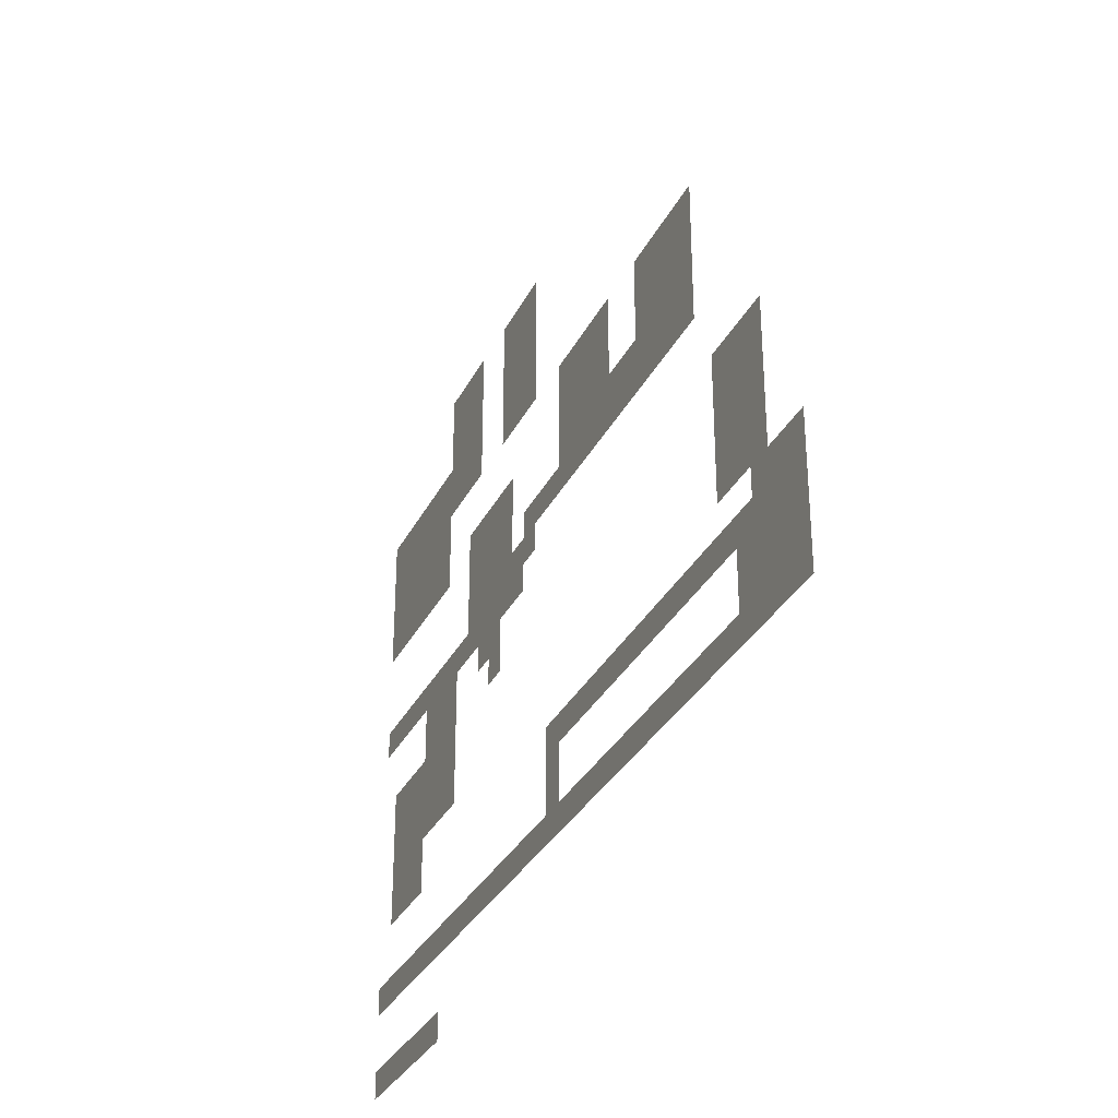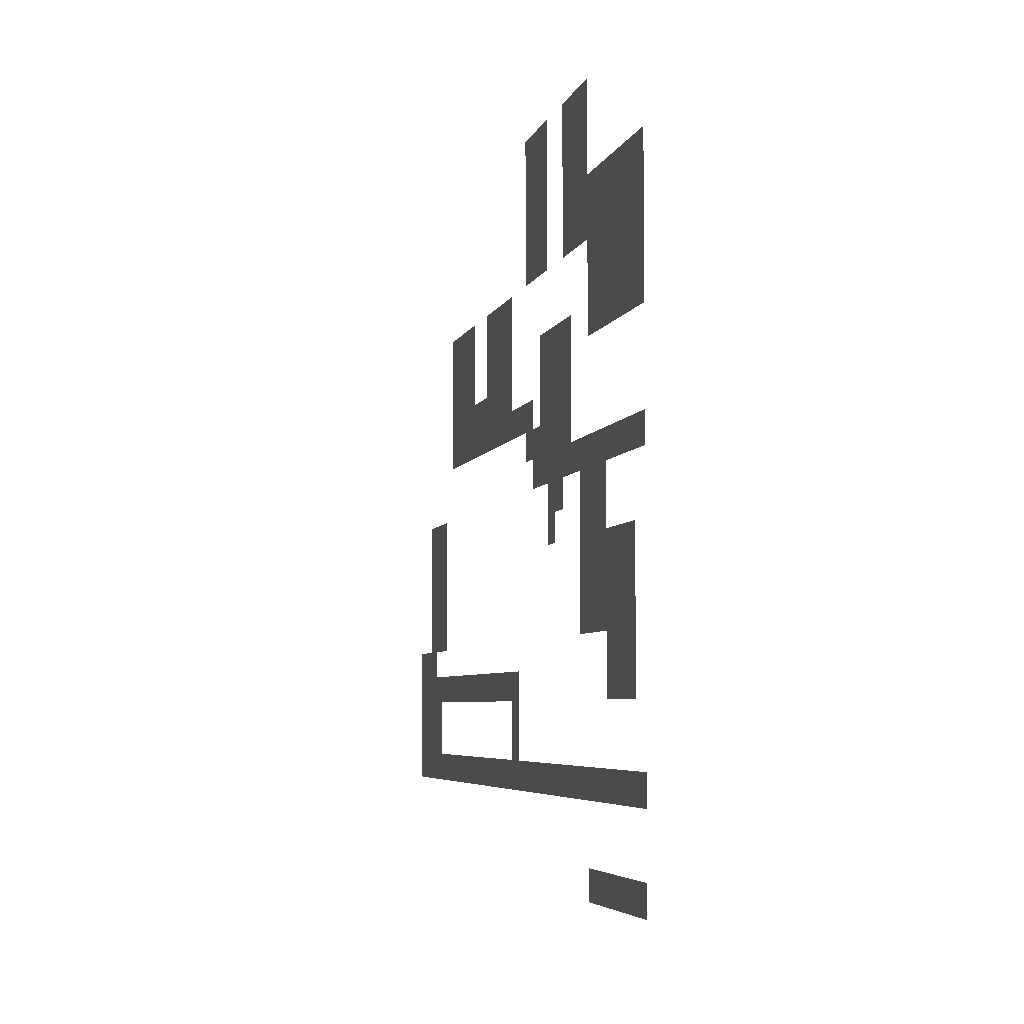
<metadata>
{"format":"obj","ext":"obj","renderer":"f3d","projection":"perspective","resolution":1024,"background":"white","views":[{"elev":-31.7,"azim":67.0,"up":"+Y"},{"elev":-5.0,"azim":-103.3,"up":"+Y"}]}
</metadata>
<code>
v -288 -32 0
v -304 -32 0
v -304 -16 0
v -288 -16 0
v -304 -32 0
v -320 -32 0
v -320 -16 0
v -304 -16 0
v -320 -32 0
v -336 -32 0
v -336 -16 0
v -320 -16 0
v -368 -32 0
v -384 -32 0
v -384 -16 0
v -368 -16 0
v -384 -32 0
v -400 -32 0
v -400 -16 0
v -384 -16 0
v -400 -32 0
v -416 -32 0
v -416 -16 0
v -400 -16 0
v -288 -48 0
v -304 -48 0
v -304 -32 0
v -288 -32 0
v -304 -48 0
v -320 -48 0
v -320 -32 0
v -304 -32 0
v -320 -48 0
v -336 -48 0
v -336 -32 0
v -320 -32 0
v -368 -48 0
v -384 -48 0
v -384 -32 0
v -368 -32 0
v -384 -48 0
v -400 -48 0
v -400 -32 0
v -384 -32 0
v -400 -48 0
v -416 -48 0
v -416 -32 0
v -400 -32 0
v -288 -64 0
v -304 -64 0
v -304 -48 0
v -288 -48 0
v -304 -64 0
v -320 -64 0
v -320 -48 0
v -304 -48 0
v -320 -64 0
v -336 -64 0
v -336 -48 0
v -320 -48 0
v -368 -64 0
v -384 -64 0
v -384 -48 0
v -368 -48 0
v -384 -64 0
v -400 -64 0
v -400 -48 0
v -384 -48 0
v -400 -64 0
v -416 -64 0
v -416 -48 0
v -400 -48 0
v -288 -80 0
v -304 -80 0
v -304 -64 0
v -288 -64 0
v -304 -80 0
v -320 -80 0
v -320 -64 0
v -304 -64 0
v -320 -80 0
v -336 -80 0
v -336 -64 0
v -320 -64 0
v -368 -80 0
v -384 -80 0
v -384 -64 0
v -368 -64 0
v -384 -80 0
v -400 -80 0
v -400 -64 0
v -384 -64 0
v -400 -80 0
v -416 -80 0
v -416 -64 0
v -400 -64 0
v -416 -80 0
v -432 -80 0
v -432 -64 0
v -416 -64 0
v -432 -80 0
v -448 -80 0
v -448 -64 0
v -432 -64 0
v -448 -80 0
v -464 -80 0
v -464 -64 0
v -448 -64 0
v -464 -80 0
v -480 -80 0
v -480 -64 0
v -464 -64 0
v -480 -80 0
v -496 -80 0
v -496 -64 0
v -480 -64 0
v -496 -80 0
v -512 -80 0
v -512 -64 0
v -496 -64 0
v -288 -96 0
v -304 -96 0
v -304 -80 0
v -288 -80 0
v -304 -96 0
v -320 -96 0
v -320 -80 0
v -304 -80 0
v -320 -96 0
v -336 -96 0
v -336 -80 0
v -320 -80 0
v -368 -96 0
v -384 -96 0
v -384 -80 0
v -368 -80 0
v -384 -96 0
v -400 -96 0
v -400 -80 0
v -384 -80 0
v -400 -96 0
v -416 -96 0
v -416 -80 0
v -400 -80 0
v -416 -96 0
v -432 -96 0
v -432 -80 0
v -416 -80 0
v -432 -96 0
v -448 -96 0
v -448 -80 0
v -432 -80 0
v -448 -96 0
v -464 -96 0
v -464 -80 0
v -448 -80 0
v -464 -96 0
v -480 -96 0
v -480 -80 0
v -464 -80 0
v -480 -96 0
v -496 -96 0
v -496 -80 0
v -480 -80 0
v -496 -96 0
v -512 -96 0
v -512 -80 0
v -496 -80 0
v -96 -112 0
v -112 -112 0
v -112 -96 0
v -96 -96 0
v -112 -112 0
v -128 -112 0
v -128 -96 0
v -112 -96 0
v -128 -112 0
v -144 -112 0
v -144 -96 0
v -128 -96 0
v -144 -112 0
v -160 -112 0
v -160 -96 0
v -144 -96 0
v -192 -112 0
v -208 -112 0
v -208 -96 0
v -192 -96 0
v -208 -112 0
v -224 -112 0
v -224 -96 0
v -208 -96 0
v -224 -112 0
v -240 -112 0
v -240 -96 0
v -224 -96 0
v -240 -112 0
v -256 -112 0
v -256 -96 0
v -240 -96 0
v -416 -112 0
v -432 -112 0
v -432 -96 0
v -416 -96 0
v -432 -112 0
v -448 -112 0
v -448 -96 0
v -432 -96 0
v -448 -112 0
v -464 -112 0
v -464 -96 0
v -448 -96 0
v -464 -112 0
v -480 -112 0
v -480 -96 0
v -464 -96 0
v -480 -112 0
v -496 -112 0
v -496 -96 0
v -480 -96 0
v -496 -112 0
v -512 -112 0
v -512 -96 0
v -496 -96 0
v -96 -128 0
v -112 -128 0
v -112 -112 0
v -96 -112 0
v -112 -128 0
v -128 -128 0
v -128 -112 0
v -112 -112 0
v -128 -128 0
v -144 -128 0
v -144 -112 0
v -128 -112 0
v -144 -128 0
v -160 -128 0
v -160 -112 0
v -144 -112 0
v -192 -128 0
v -208 -128 0
v -208 -112 0
v -192 -112 0
v -208 -128 0
v -224 -128 0
v -224 -112 0
v -208 -112 0
v -224 -128 0
v -240 -128 0
v -240 -112 0
v -224 -112 0
v -240 -128 0
v -256 -128 0
v -256 -112 0
v -240 -112 0
v -416 -128 0
v -432 -128 0
v -432 -112 0
v -416 -112 0
v -432 -128 0
v -448 -128 0
v -448 -112 0
v -432 -112 0
v -448 -128 0
v -464 -128 0
v -464 -112 0
v -448 -112 0
v -464 -128 0
v -480 -128 0
v -480 -112 0
v -464 -112 0
v -480 -128 0
v -496 -128 0
v -496 -112 0
v -480 -112 0
v -496 -128 0
v -512 -128 0
v -512 -112 0
v -496 -112 0
v -96 -144 0
v -112 -144 0
v -112 -128 0
v -96 -128 0
v -112 -144 0
v -128 -144 0
v -128 -128 0
v -112 -128 0
v -128 -144 0
v -144 -144 0
v -144 -128 0
v -128 -128 0
v -144 -144 0
v -160 -144 0
v -160 -128 0
v -144 -128 0
v -192 -144 0
v -208 -144 0
v -208 -128 0
v -192 -128 0
v -208 -144 0
v -224 -144 0
v -224 -128 0
v -208 -128 0
v -224 -144 0
v -240 -144 0
v -240 -128 0
v -224 -128 0
v -240 -144 0
v -256 -144 0
v -256 -128 0
v -240 -128 0
v -320 -144 0
v -336 -144 0
v -336 -128 0
v -320 -128 0
v -336 -144 0
v -352 -144 0
v -352 -128 0
v -336 -128 0
v -352 -144 0
v -368 -144 0
v -368 -128 0
v -352 -128 0
v -368 -144 0
v -384 -144 0
v -384 -128 0
v -368 -128 0
v -416 -144 0
v -432 -144 0
v -432 -128 0
v -416 -128 0
v -432 -144 0
v -448 -144 0
v -448 -128 0
v -432 -128 0
v -448 -144 0
v -464 -144 0
v -464 -128 0
v -448 -128 0
v -464 -144 0
v -480 -144 0
v -480 -128 0
v -464 -128 0
v -480 -144 0
v -496 -144 0
v -496 -128 0
v -480 -128 0
v -496 -144 0
v -512 -144 0
v -512 -128 0
v -496 -128 0
v -96 -160 0
v -112 -160 0
v -112 -144 0
v -96 -144 0
v -112 -160 0
v -128 -160 0
v -128 -144 0
v -112 -144 0
v -128 -160 0
v -144 -160 0
v -144 -144 0
v -128 -144 0
v -144 -160 0
v -160 -160 0
v -160 -144 0
v -144 -144 0
v -160 -160 0
v -176 -160 0
v -176 -144 0
v -160 -144 0
v -176 -160 0
v -192 -160 0
v -192 -144 0
v -176 -144 0
v -192 -160 0
v -208 -160 0
v -208 -144 0
v -192 -144 0
v -208 -160 0
v -224 -160 0
v -224 -144 0
v -208 -144 0
v -224 -160 0
v -240 -160 0
v -240 -144 0
v -224 -144 0
v -240 -160 0
v -256 -160 0
v -256 -144 0
v -240 -144 0
v -320 -160 0
v -336 -160 0
v -336 -144 0
v -320 -144 0
v -336 -160 0
v -352 -160 0
v -352 -144 0
v -336 -144 0
v -352 -160 0
v -368 -160 0
v -368 -144 0
v -352 -144 0
v -368 -160 0
v -384 -160 0
v -384 -144 0
v -368 -144 0
v -96 -176 0
v -112 -176 0
v -112 -160 0
v -96 -160 0
v -112 -176 0
v -128 -176 0
v -128 -160 0
v -112 -160 0
v -128 -176 0
v -144 -176 0
v -144 -160 0
v -128 -160 0
v -144 -176 0
v -160 -176 0
v -160 -160 0
v -144 -160 0
v -160 -176 0
v -176 -176 0
v -176 -160 0
v -160 -160 0
v -176 -176 0
v -192 -176 0
v -192 -160 0
v -176 -160 0
v -192 -176 0
v -208 -176 0
v -208 -160 0
v -192 -160 0
v -208 -176 0
v -224 -176 0
v -224 -160 0
v -208 -160 0
v -224 -176 0
v -240 -176 0
v -240 -160 0
v -224 -160 0
v -240 -176 0
v -256 -176 0
v -256 -160 0
v -240 -160 0
v -256 -176 0
v -272 -176 0
v -272 -160 0
v -256 -160 0
v -272 -176 0
v -288 -176 0
v -288 -160 0
v -272 -160 0
v -288 -176 0
v -304 -176 0
v -304 -160 0
v -288 -160 0
v -320 -176 0
v -336 -176 0
v -336 -160 0
v -320 -160 0
v -336 -176 0
v -352 -176 0
v -352 -160 0
v -336 -160 0
v -352 -176 0
v -368 -176 0
v -368 -160 0
v -352 -160 0
v -368 -176 0
v -384 -176 0
v -384 -160 0
v -368 -160 0
v -288 -192 0
v -304 -192 0
v -304 -176 0
v -288 -176 0
v -304 -192 0
v -320 -192 0
v -320 -176 0
v -304 -176 0
v -320 -192 0
v -336 -192 0
v -336 -176 0
v -320 -176 0
v -336 -192 0
v -352 -192 0
v -352 -176 0
v -336 -176 0
v -352 -192 0
v -368 -192 0
v -368 -176 0
v -352 -176 0
v -368 -192 0
v -384 -192 0
v -384 -176 0
v -368 -176 0
v -304 -208 0
v -320 -208 0
v -320 -192 0
v -304 -192 0
v -320 -208 0
v -336 -208 0
v -336 -192 0
v -320 -192 0
v -336 -208 0
v -352 -208 0
v -352 -192 0
v -336 -192 0
v -352 -208 0
v -368 -208 0
v -368 -192 0
v -352 -192 0
v -368 -208 0
v -384 -208 0
v -384 -192 0
v -368 -192 0
v -384 -208 0
v -400 -208 0
v -400 -192 0
v -384 -192 0
v -400 -208 0
v -416 -208 0
v -416 -192 0
v -400 -192 0
v -416 -208 0
v -432 -208 0
v -432 -192 0
v -416 -192 0
v -432 -208 0
v -448 -208 0
v -448 -192 0
v -432 -192 0
v -448 -208 0
v -464 -208 0
v -464 -192 0
v -448 -192 0
v -464 -208 0
v -480 -208 0
v -480 -192 0
v -464 -192 0
v -480 -208 0
v -496 -208 0
v -496 -192 0
v -480 -192 0
v -496 -208 0
v -512 -208 0
v -512 -192 0
v -496 -192 0
v -32 -224 0
v -48 -224 0
v -48 -208 0
v -32 -208 0
v -48 -224 0
v -64 -224 0
v -64 -208 0
v -48 -208 0
v -64 -224 0
v -80 -224 0
v -80 -208 0
v -64 -208 0
v -336 -224 0
v -352 -224 0
v -352 -208 0
v -336 -208 0
v -352 -224 0
v -368 -224 0
v -368 -208 0
v -352 -208 0
v -400 -224 0
v -416 -224 0
v -416 -208 0
v -400 -208 0
v -416 -224 0
v -432 -224 0
v -432 -208 0
v -416 -208 0
v -432 -224 0
v -448 -224 0
v -448 -208 0
v -432 -208 0
v -32 -240 0
v -48 -240 0
v -48 -224 0
v -32 -224 0
v -48 -240 0
v -64 -240 0
v -64 -224 0
v -48 -224 0
v -64 -240 0
v -80 -240 0
v -80 -224 0
v -64 -224 0
v -336 -240 0
v -352 -240 0
v -352 -224 0
v -336 -224 0
v -400 -240 0
v -416 -240 0
v -416 -224 0
v -400 -224 0
v -416 -240 0
v -432 -240 0
v -432 -224 0
v -416 -224 0
v -432 -240 0
v -448 -240 0
v -448 -224 0
v -432 -224 0
v -32 -256 0
v -48 -256 0
v -48 -240 0
v -32 -240 0
v -48 -256 0
v -64 -256 0
v -64 -240 0
v -48 -240 0
v -64 -256 0
v -80 -256 0
v -80 -240 0
v -64 -240 0
v -400 -256 0
v -416 -256 0
v -416 -240 0
v -400 -240 0
v -416 -256 0
v -432 -256 0
v -432 -240 0
v -416 -240 0
v -432 -256 0
v -448 -256 0
v -448 -240 0
v -432 -240 0
v -448 -256 0
v -464 -256 0
v -464 -240 0
v -448 -240 0
v -464 -256 0
v -480 -256 0
v -480 -240 0
v -464 -240 0
v -480 -256 0
v -496 -256 0
v -496 -240 0
v -480 -240 0
v -32 -272 0
v -48 -272 0
v -48 -256 0
v -32 -256 0
v -48 -272 0
v -64 -272 0
v -64 -256 0
v -48 -256 0
v -64 -272 0
v -80 -272 0
v -80 -256 0
v -64 -256 0
v -400 -272 0
v -416 -272 0
v -416 -256 0
v -400 -256 0
v -416 -272 0
v -432 -272 0
v -432 -256 0
v -416 -256 0
v -432 -272 0
v -448 -272 0
v -448 -256 0
v -432 -256 0
v -448 -272 0
v -464 -272 0
v -464 -256 0
v -448 -256 0
v -464 -272 0
v -480 -272 0
v -480 -256 0
v -464 -256 0
v -480 -272 0
v -496 -272 0
v -496 -256 0
v -480 -256 0
v -32 -288 0
v -48 -288 0
v -48 -272 0
v -32 -272 0
v -48 -288 0
v -64 -288 0
v -64 -272 0
v -48 -272 0
v -64 -288 0
v -80 -288 0
v -80 -272 0
v -64 -272 0
v -400 -288 0
v -416 -288 0
v -416 -272 0
v -400 -272 0
v -416 -288 0
v -432 -288 0
v -432 -272 0
v -416 -272 0
v -432 -288 0
v -448 -288 0
v -448 -272 0
v -432 -272 0
v -448 -288 0
v -464 -288 0
v -464 -272 0
v -448 -272 0
v -464 -288 0
v -480 -288 0
v -480 -272 0
v -464 -272 0
v -480 -288 0
v -496 -288 0
v -496 -272 0
v -480 -272 0
v 0 -304 0
v -16 -304 0
v -16 -288 0
v 0 -288 0
v -16 -304 0
v -32 -304 0
v -32 -288 0
v -16 -288 0
v -32 -304 0
v -48 -304 0
v -48 -288 0
v -32 -288 0
v -448 -304 0
v -464 -304 0
v -464 -288 0
v -448 -288 0
v -464 -304 0
v -480 -304 0
v -480 -288 0
v -464 -288 0
v -480 -304 0
v -496 -304 0
v -496 -288 0
v -480 -288 0
v 0 -320 0
v -16 -320 0
v -16 -304 0
v 0 -304 0
v -16 -320 0
v -32 -320 0
v -32 -304 0
v -16 -304 0
v -32 -320 0
v -48 -320 0
v -48 -304 0
v -32 -304 0
v -48 -320 0
v -64 -320 0
v -64 -304 0
v -48 -304 0
v -64 -320 0
v -80 -320 0
v -80 -304 0
v -64 -304 0
v -80 -320 0
v -96 -320 0
v -96 -304 0
v -80 -304 0
v -96 -320 0
v -112 -320 0
v -112 -304 0
v -96 -304 0
v -112 -320 0
v -128 -320 0
v -128 -304 0
v -112 -304 0
v -128 -320 0
v -144 -320 0
v -144 -304 0
v -128 -304 0
v -144 -320 0
v -160 -320 0
v -160 -304 0
v -144 -304 0
v -160 -320 0
v -176 -320 0
v -176 -304 0
v -160 -304 0
v -176 -320 0
v -192 -320 0
v -192 -304 0
v -176 -304 0
v -192 -320 0
v -208 -320 0
v -208 -304 0
v -192 -304 0
v -208 -320 0
v -224 -320 0
v -224 -304 0
v -208 -304 0
v -224 -320 0
v -240 -320 0
v -240 -304 0
v -224 -304 0
v -240 -320 0
v -256 -320 0
v -256 -304 0
v -240 -304 0
v -256 -320 0
v -272 -320 0
v -272 -304 0
v -256 -304 0
v -448 -320 0
v -464 -320 0
v -464 -304 0
v -448 -304 0
v -464 -320 0
v -480 -320 0
v -480 -304 0
v -464 -304 0
v -480 -320 0
v -496 -320 0
v -496 -304 0
v -480 -304 0
v 0 -336 0
v -16 -336 0
v -16 -320 0
v 0 -320 0
v -16 -336 0
v -32 -336 0
v -32 -320 0
v -16 -320 0
v -32 -336 0
v -48 -336 0
v -48 -320 0
v -32 -320 0
v -48 -336 0
v -64 -336 0
v -64 -320 0
v -48 -320 0
v -256 -336 0
v -272 -336 0
v -272 -320 0
v -256 -320 0
v 0 -352 0
v -16 -352 0
v -16 -336 0
v 0 -336 0
v -16 -352 0
v -32 -352 0
v -32 -336 0
v -16 -336 0
v -32 -352 0
v -48 -352 0
v -48 -336 0
v -32 -336 0
v -48 -352 0
v -64 -352 0
v -64 -336 0
v -48 -336 0
v -256 -352 0
v -272 -352 0
v -272 -336 0
v -256 -336 0
v 0 -368 0
v -16 -368 0
v -16 -352 0
v 0 -352 0
v -16 -368 0
v -32 -368 0
v -32 -352 0
v -16 -352 0
v -32 -368 0
v -48 -368 0
v -48 -352 0
v -32 -352 0
v -48 -368 0
v -64 -368 0
v -64 -352 0
v -48 -352 0
v -64 -368 0
v -80 -368 0
v -80 -352 0
v -64 -352 0
v -80 -368 0
v -96 -368 0
v -96 -352 0
v -80 -352 0
v -96 -368 0
v -112 -368 0
v -112 -352 0
v -96 -352 0
v -112 -368 0
v -128 -368 0
v -128 -352 0
v -112 -352 0
v -128 -368 0
v -144 -368 0
v -144 -352 0
v -128 -352 0
v -144 -368 0
v -160 -368 0
v -160 -352 0
v -144 -352 0
v -160 -368 0
v -176 -368 0
v -176 -352 0
v -160 -352 0
v -176 -368 0
v -192 -368 0
v -192 -352 0
v -176 -352 0
v -192 -368 0
v -208 -368 0
v -208 -352 0
v -192 -352 0
v -208 -368 0
v -224 -368 0
v -224 -352 0
v -208 -352 0
v -224 -368 0
v -240 -368 0
v -240 -352 0
v -224 -352 0
v -240 -368 0
v -256 -368 0
v -256 -352 0
v -240 -352 0
v -256 -368 0
v -272 -368 0
v -272 -352 0
v -256 -352 0
v -272 -368 0
v -288 -368 0
v -288 -352 0
v -272 -352 0
v -288 -368 0
v -304 -368 0
v -304 -352 0
v -288 -352 0
v -304 -368 0
v -320 -368 0
v -320 -352 0
v -304 -352 0
v -320 -368 0
v -336 -368 0
v -336 -352 0
v -320 -352 0
v -336 -368 0
v -352 -368 0
v -352 -352 0
v -336 -352 0
v -352 -368 0
v -368 -368 0
v -368 -352 0
v -352 -352 0
v -368 -368 0
v -384 -368 0
v -384 -352 0
v -368 -352 0
v -384 -368 0
v -400 -368 0
v -400 -352 0
v -384 -352 0
v -400 -368 0
v -416 -368 0
v -416 -352 0
v -400 -352 0
v -416 -368 0
v -432 -368 0
v -432 -352 0
v -416 -352 0
v -432 -368 0
v -448 -368 0
v -448 -352 0
v -432 -352 0
v -448 -368 0
v -464 -368 0
v -464 -352 0
v -448 -352 0
v -464 -368 0
v -480 -368 0
v -480 -352 0
v -464 -352 0
v -480 -368 0
v -496 -368 0
v -496 -352 0
v -480 -352 0
v -496 -368 0
v -512 -368 0
v -512 -352 0
v -496 -352 0
v -416 -416 0
v -432 -416 0
v -432 -400 0
v -416 -400 0
v -432 -416 0
v -448 -416 0
v -448 -400 0
v -432 -400 0
v -448 -416 0
v -464 -416 0
v -464 -400 0
v -448 -400 0
v -464 -416 0
v -480 -416 0
v -480 -400 0
v -464 -400 0
v -480 -416 0
v -496 -416 0
v -496 -400 0
v -480 -400 0
v -496 -416 0
v -512 -416 0
v -512 -400 0
v -496 -400 0
g Batalla2_mesh_0003
f 1 2 3 4
f 5 6 7 8
f 9 10 11 12
f 13 14 15 16
f 17 18 19 20
f 21 22 23 24
f 25 26 27 28
f 29 30 31 32
f 33 34 35 36
f 37 38 39 40
f 41 42 43 44
f 45 46 47 48
f 49 50 51 52
f 53 54 55 56
f 57 58 59 60
f 61 62 63 64
f 65 66 67 68
f 69 70 71 72
f 73 74 75 76
f 77 78 79 80
f 81 82 83 84
f 85 86 87 88
f 89 90 91 92
f 93 94 95 96
f 97 98 99 100
f 101 102 103 104
f 105 106 107 108
f 109 110 111 112
f 113 114 115 116
f 117 118 119 120
f 121 122 123 124
f 125 126 127 128
f 129 130 131 132
f 133 134 135 136
f 137 138 139 140
f 141 142 143 144
f 145 146 147 148
f 149 150 151 152
f 153 154 155 156
f 157 158 159 160
f 161 162 163 164
f 165 166 167 168
f 169 170 171 172
f 173 174 175 176
f 177 178 179 180
f 181 182 183 184
f 185 186 187 188
f 189 190 191 192
f 193 194 195 196
f 197 198 199 200
f 201 202 203 204
f 205 206 207 208
f 209 210 211 212
f 213 214 215 216
f 217 218 219 220
f 221 222 223 224
f 225 226 227 228
f 229 230 231 232
f 233 234 235 236
f 237 238 239 240
f 241 242 243 244
f 245 246 247 248
f 249 250 251 252
f 253 254 255 256
f 257 258 259 260
f 261 262 263 264
f 265 266 267 268
f 269 270 271 272
f 273 274 275 276
f 277 278 279 280
f 281 282 283 284
f 285 286 287 288
f 289 290 291 292
f 293 294 295 296
f 297 298 299 300
f 301 302 303 304
f 305 306 307 308
f 309 310 311 312
f 313 314 315 316
f 317 318 319 320
f 321 322 323 324
f 325 326 327 328
f 329 330 331 332
f 333 334 335 336
f 337 338 339 340
f 341 342 343 344
f 345 346 347 348
f 349 350 351 352
f 353 354 355 356
f 357 358 359 360
f 361 362 363 364
f 365 366 367 368
f 369 370 371 372
f 373 374 375 376
f 377 378 379 380
f 381 382 383 384
f 385 386 387 388
f 389 390 391 392
f 393 394 395 396
f 397 398 399 400
f 401 402 403 404
f 405 406 407 408
f 409 410 411 412
f 413 414 415 416
f 417 418 419 420
f 421 422 423 424
f 425 426 427 428
f 429 430 431 432
f 433 434 435 436
f 437 438 439 440
f 441 442 443 444
f 445 446 447 448
f 449 450 451 452
f 453 454 455 456
f 457 458 459 460
f 461 462 463 464
f 465 466 467 468
f 469 470 471 472
f 473 474 475 476
f 477 478 479 480
f 481 482 483 484
f 485 486 487 488
f 489 490 491 492
f 493 494 495 496
f 497 498 499 500
f 501 502 503 504
f 505 506 507 508
f 509 510 511 512
f 513 514 515 516
f 517 518 519 520
f 521 522 523 524
f 525 526 527 528
f 529 530 531 532
f 533 534 535 536
f 537 538 539 540
f 541 542 543 544
f 545 546 547 548
f 549 550 551 552
f 553 554 555 556
f 557 558 559 560
f 561 562 563 564
f 565 566 567 568
f 569 570 571 572
f 573 574 575 576
f 577 578 579 580
f 581 582 583 584
f 585 586 587 588
f 589 590 591 592
f 593 594 595 596
f 597 598 599 600
f 601 602 603 604
f 605 606 607 608
f 609 610 611 612
f 613 614 615 616
f 617 618 619 620
f 621 622 623 624
f 625 626 627 628
f 629 630 631 632
f 633 634 635 636
f 637 638 639 640
f 641 642 643 644
f 645 646 647 648
f 649 650 651 652
f 653 654 655 656
f 657 658 659 660
f 661 662 663 664
f 665 666 667 668
f 669 670 671 672
f 673 674 675 676
f 677 678 679 680
f 681 682 683 684
f 685 686 687 688
f 689 690 691 692
f 693 694 695 696
f 697 698 699 700
f 701 702 703 704
f 705 706 707 708
f 709 710 711 712
f 713 714 715 716
f 717 718 719 720
f 721 722 723 724
f 725 726 727 728
f 729 730 731 732
f 733 734 735 736
f 737 738 739 740
f 741 742 743 744
f 745 746 747 748
f 749 750 751 752
f 753 754 755 756
f 757 758 759 760
f 761 762 763 764
f 765 766 767 768
f 769 770 771 772
f 773 774 775 776
f 777 778 779 780
f 781 782 783 784
f 785 786 787 788
f 789 790 791 792
f 793 794 795 796
f 797 798 799 800
f 801 802 803 804
f 805 806 807 808
f 809 810 811 812
f 813 814 815 816
f 817 818 819 820
f 821 822 823 824
f 825 826 827 828
f 829 830 831 832
f 833 834 835 836
f 837 838 839 840
f 841 842 843 844
f 845 846 847 848
f 849 850 851 852
f 853 854 855 856
f 857 858 859 860
f 861 862 863 864
f 865 866 867 868
f 869 870 871 872
f 873 874 875 876
f 877 878 879 880
f 881 882 883 884
f 885 886 887 888
f 889 890 891 892
f 893 894 895 896
f 897 898 899 900
f 901 902 903 904
f 905 906 907 908
f 909 910 911 912
f 913 914 915 916
f 917 918 919 920
f 921 922 923 924
f 925 926 927 928
f 929 930 931 932
f 933 934 935 936
f 937 938 939 940
f 941 942 943 944
f 945 946 947 948
f 949 950 951 952
f 953 954 955 956
f 957 958 959 960
f 961 962 963 964
f 965 966 967 968
f 969 970 971 972
f 973 974 975 976
f 977 978 979 980
f 981 982 983 984
f 985 986 987 988
f 989 990 991 992
f 993 994 995 996
f 997 998 999 1000
f 1001 1002 1003 1004
f 1005 1006 1007 1008
f 1009 1010 1011 1012
f 1013 1014 1015 1016

</code>
